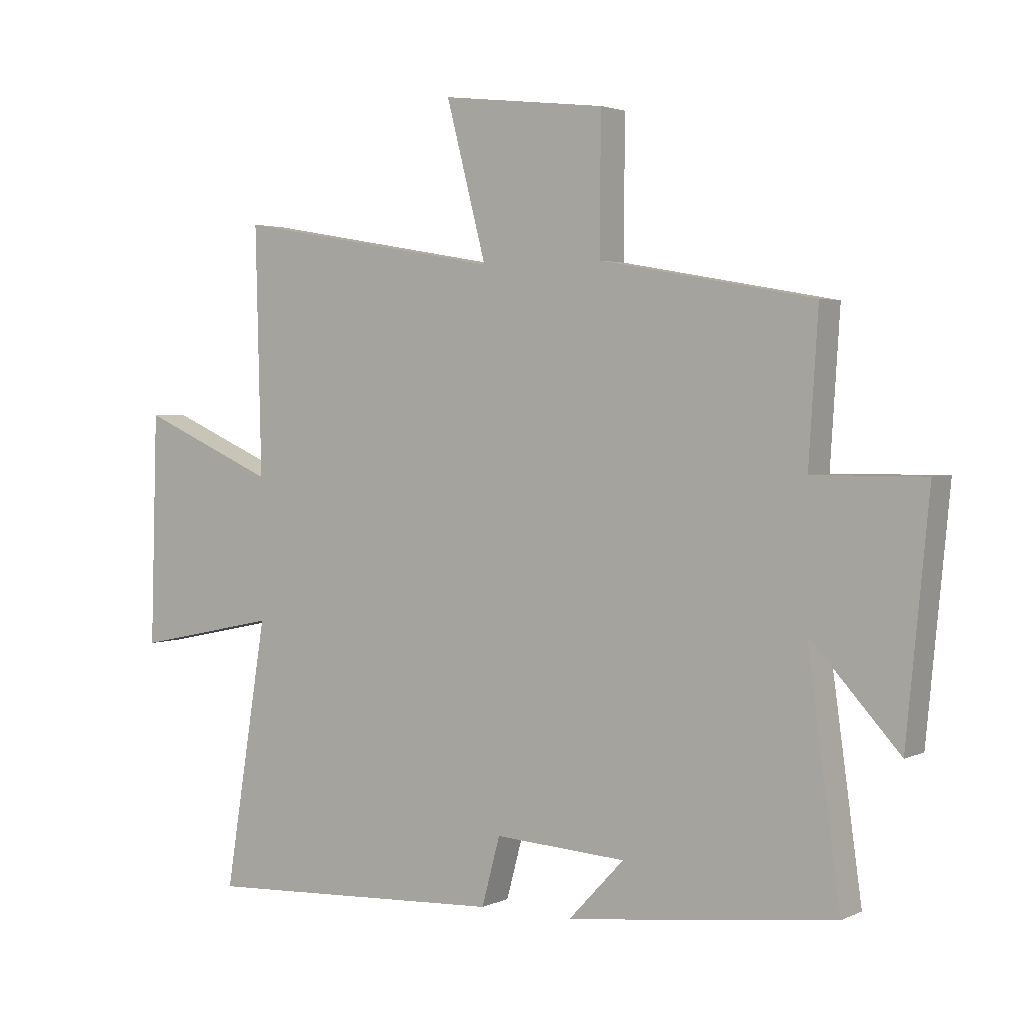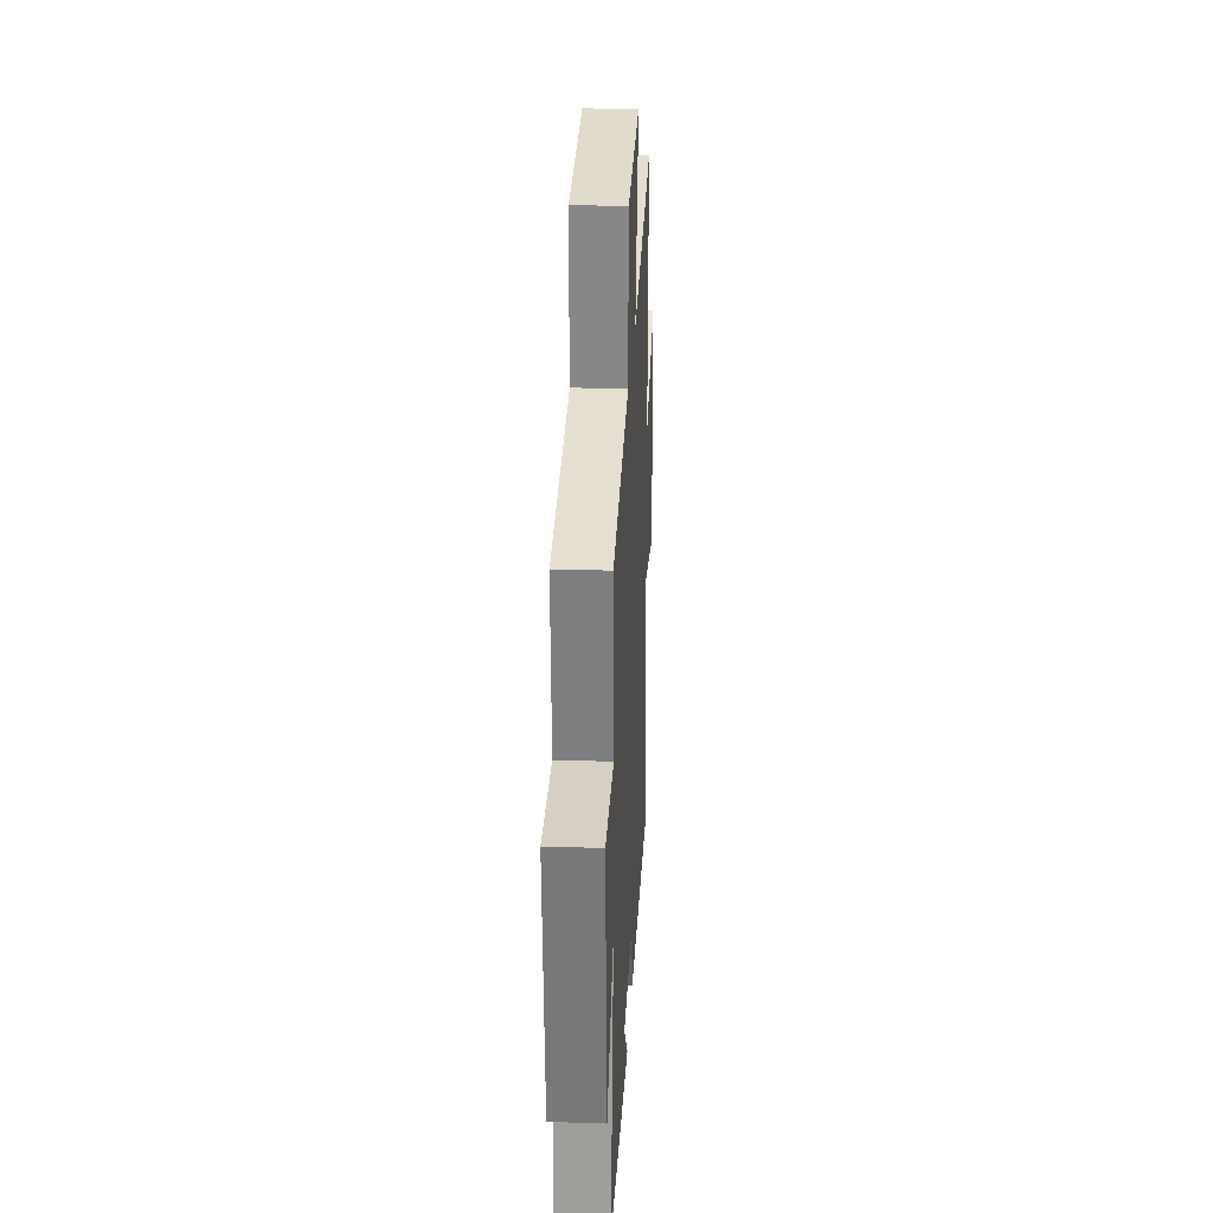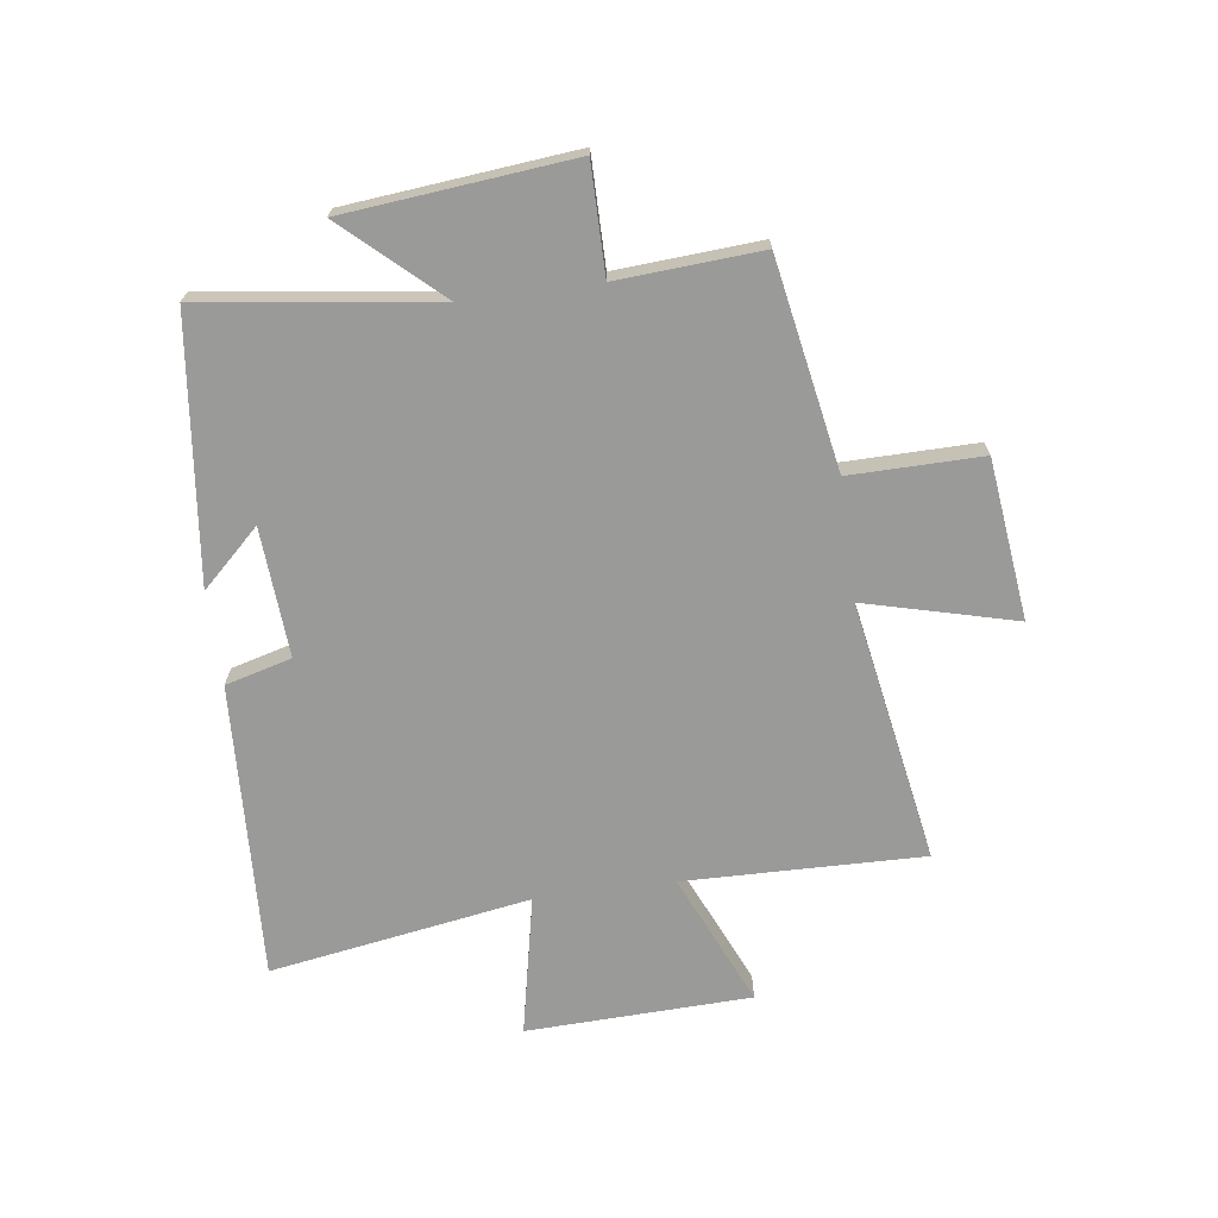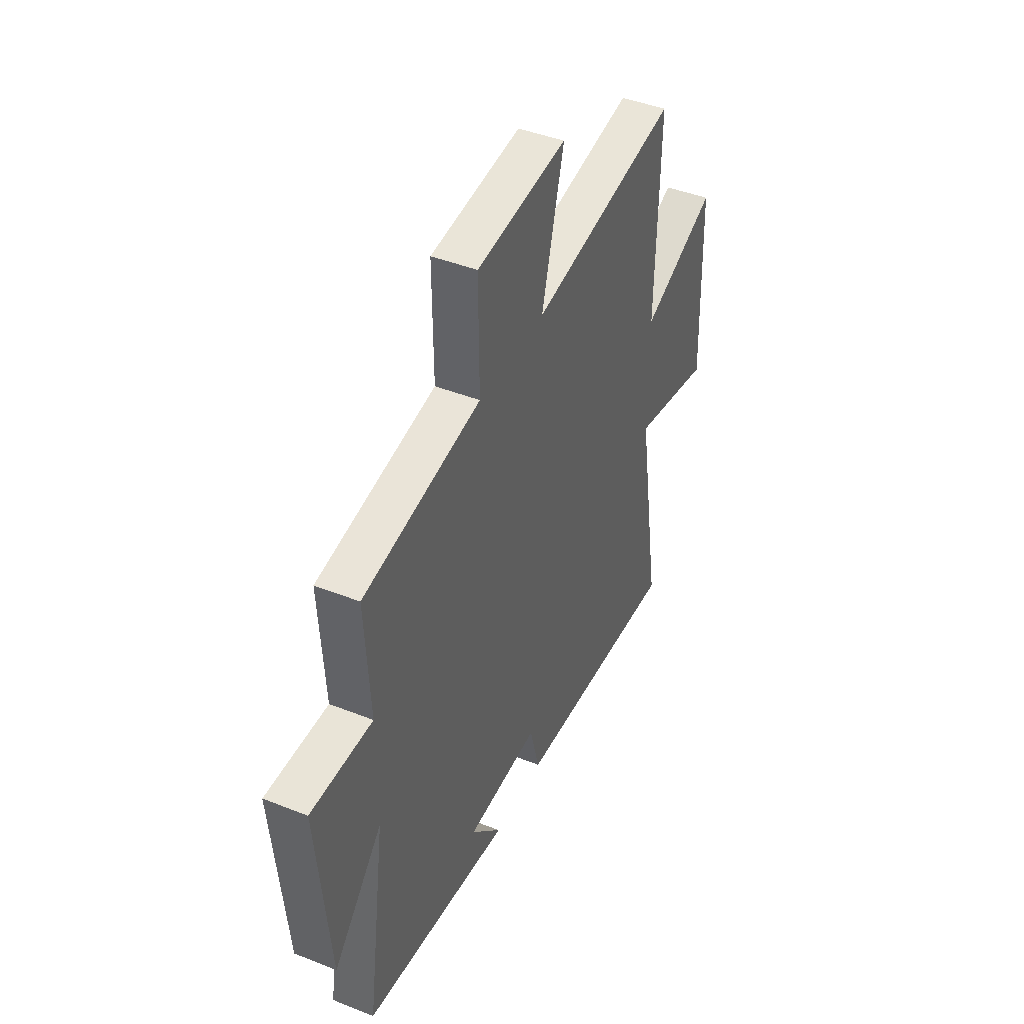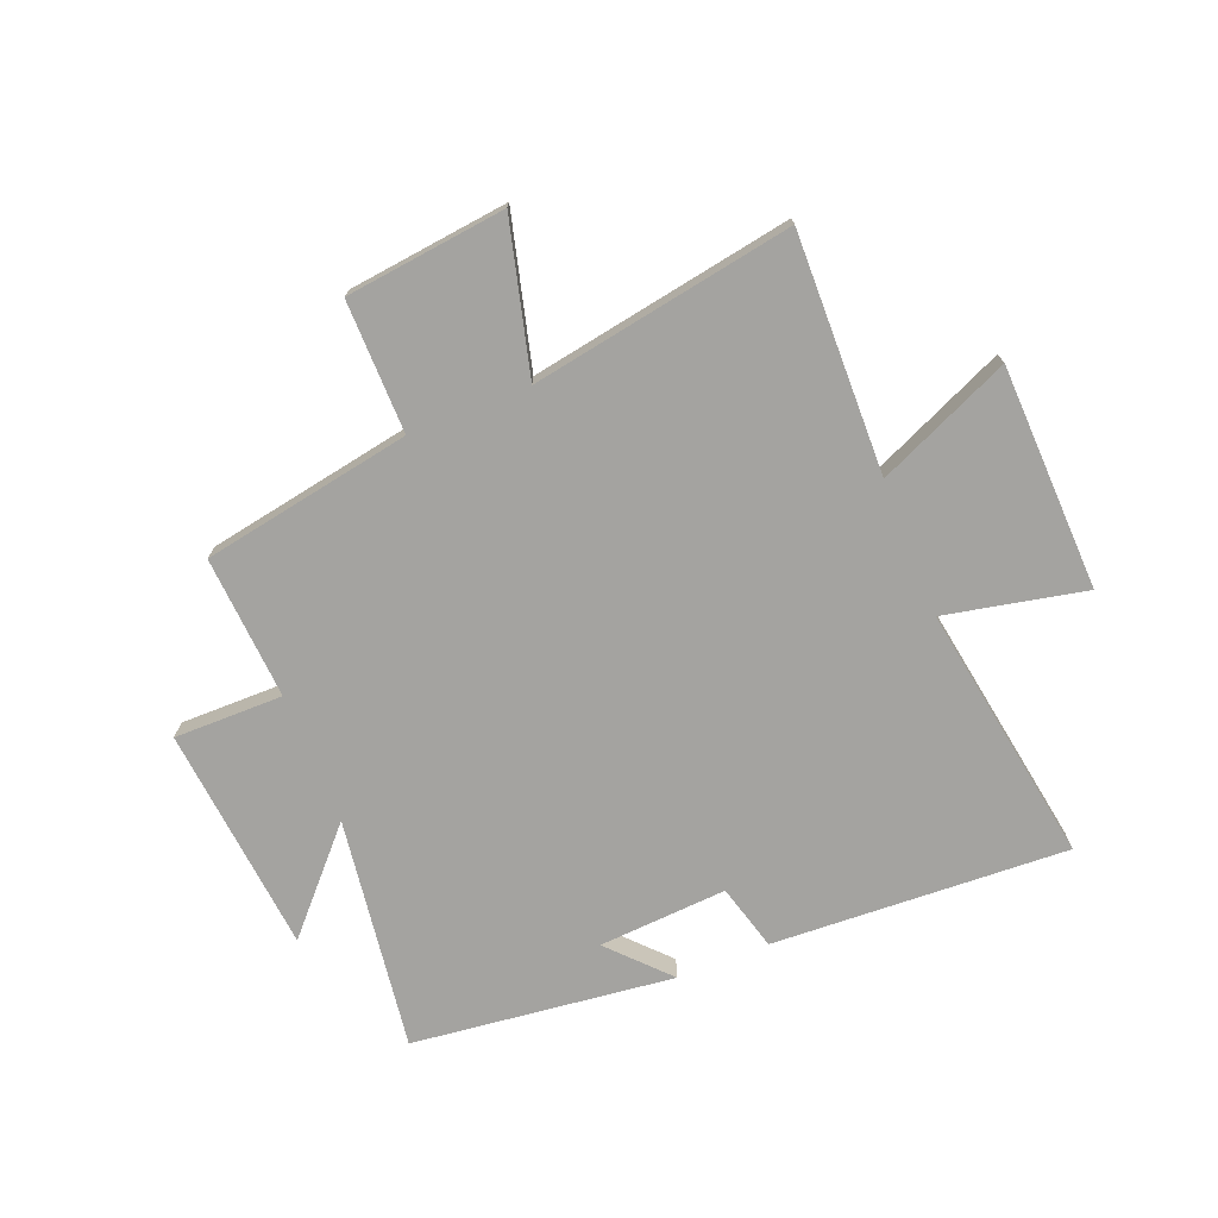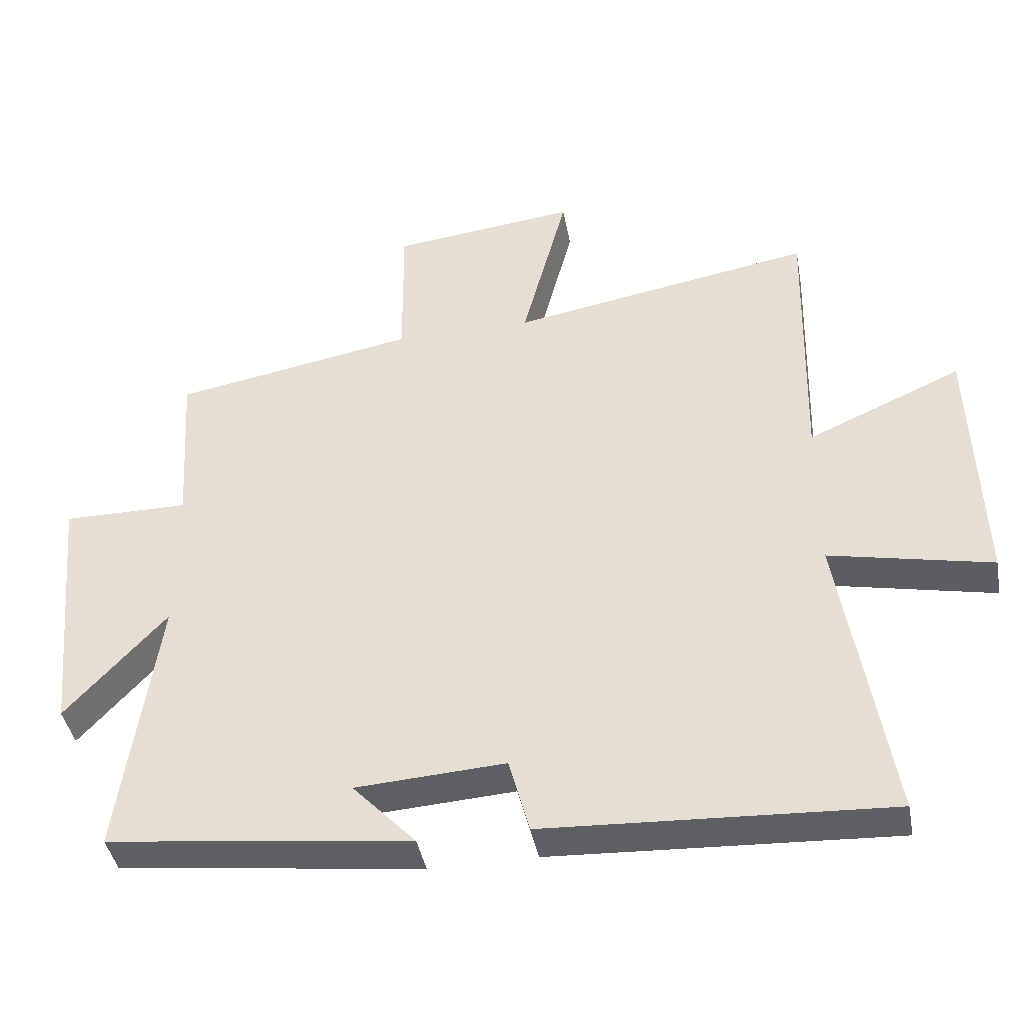
<metadata>
{"format":"obj","ext":"obj","renderer":"f3d","projection":"perspective","resolution":1024,"background":"white","views":[{"elev":2.8,"azim":-146.5,"up":"+Z"},{"elev":26.7,"azim":-87.1,"up":"+Z"},{"elev":-69.2,"azim":-82.2,"up":"+Y"},{"elev":43.4,"azim":-64.9,"up":"+Z"},{"elev":-73.0,"azim":21.9,"up":"+Y"},{"elev":-41.6,"azim":10.4,"up":"+Z"}]}
</metadata>
<code>
v 0.573 0.07 -0.526
v 0.059 0.07 -0.5
v 0.028 0.07 -0.385
v -0.196 0.07 -0.399
v -0.101 0.07 -0.5
v -0.556 0.07 -0.446
v -0.5 0.07 -0.042
v -0.651 0.07 -0.207
v -0.689 0.07 0.187
v -0.5 0.07 0.186
v -0.516 0.07 0.435
v -0.153 0.07 0.5
v -0.155 0.07 0.729
v 0.123 0.07 0.761
v 0.055 0.07 0.5
v 0.51 0.07 0.579
v 0.5 0.07 0.164
v 0.731 0.07 0.265
v 0.743 0.07 -0.125
v 0.5 0.07 -0.074
v 0.573 0 -0.526
v 0.059 0 -0.5
v 0.028 0 -0.385
v -0.196 0 -0.399
v -0.101 0 -0.5
v -0.556 0 -0.446
v -0.5 0 -0.042
v -0.651 0 -0.207
v -0.689 0 0.187
v -0.5 0 0.186
v -0.516 0 0.435
v -0.153 0 0.5
v -0.155 0 0.729
v 0.123 0 0.761
v 0.055 0 0.5
v 0.51 0 0.579
v 0.5 0 0.164
v 0.731 0 0.265
v 0.743 0 -0.125
v 0.5 0 -0.074
f 17 18 19 20
f 15 16 17
f 15 17 20
f 12 13 14 15
f 15 20 1
f 12 15 1
f 11 12 1
f 10 11 1
f 7 8 9 10
f 4 5 6
f 4 6 7
f 3 4 7 10
f 1 2 3
f 1 3 10
f 40 39 38 37
f 37 36 35
f 40 37 35
f 35 34 33 32
f 21 40 35
f 21 35 32
f 21 32 31
f 21 31 30
f 30 29 28 27
f 26 25 24
f 27 26 24
f 30 27 24 23
f 23 22 21
f 30 23 21
f 1 21 22 2
f 2 22 23 3
f 3 23 24 4
f 4 24 25 5
f 5 25 26 6
f 6 26 27 7
f 7 27 28 8
f 8 28 29 9
f 9 29 30 10
f 10 30 31 11
f 11 31 32 12
f 12 32 33 13
f 13 33 34 14
f 14 34 35 15
f 15 35 36 16
f 16 36 37 17
f 17 37 38 18
f 18 38 39 19
f 19 39 40 20
f 20 40 21 1

</code>
